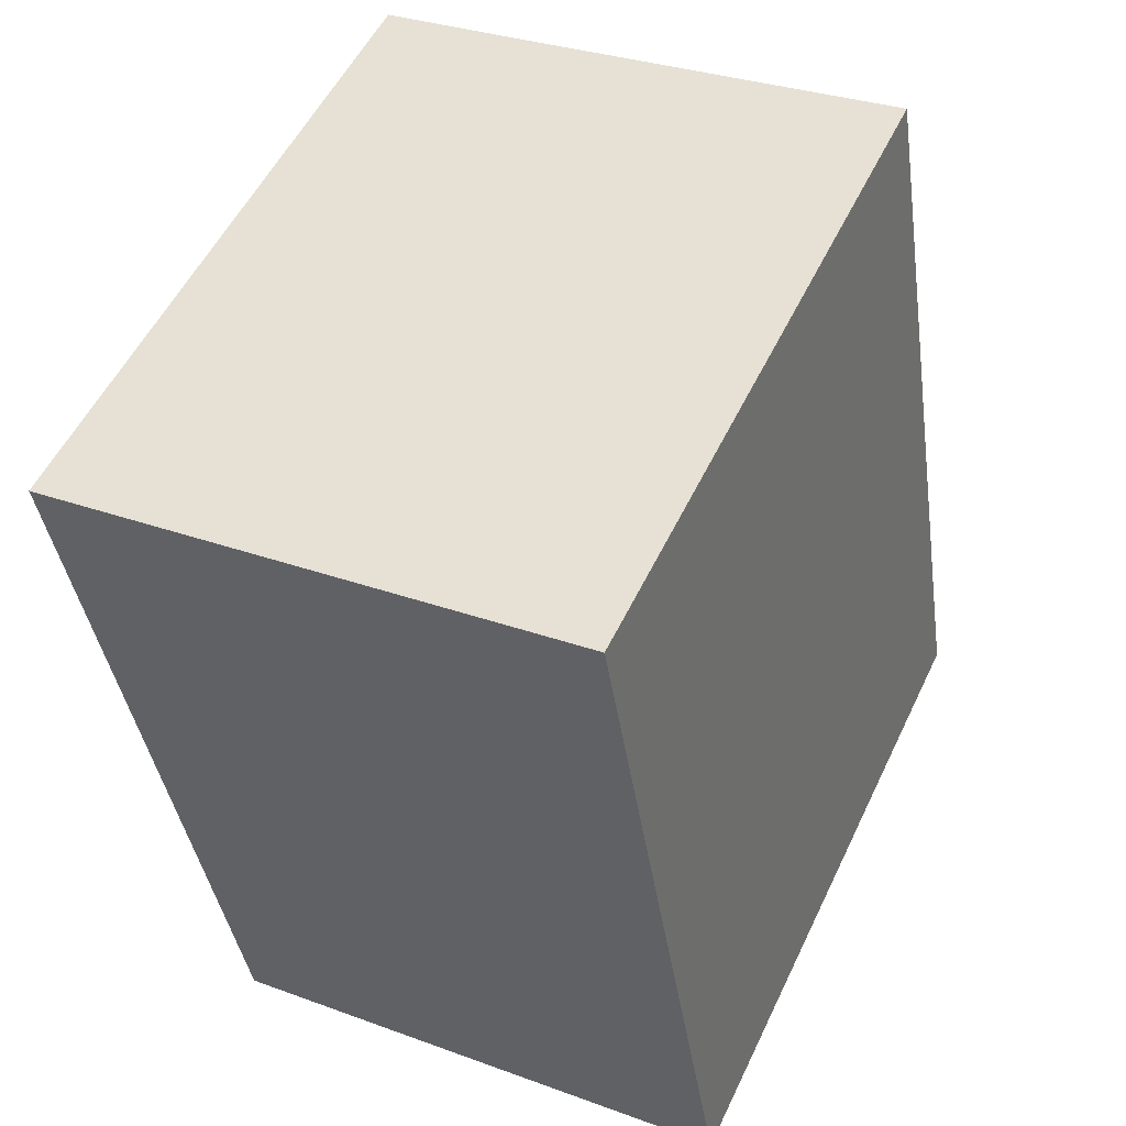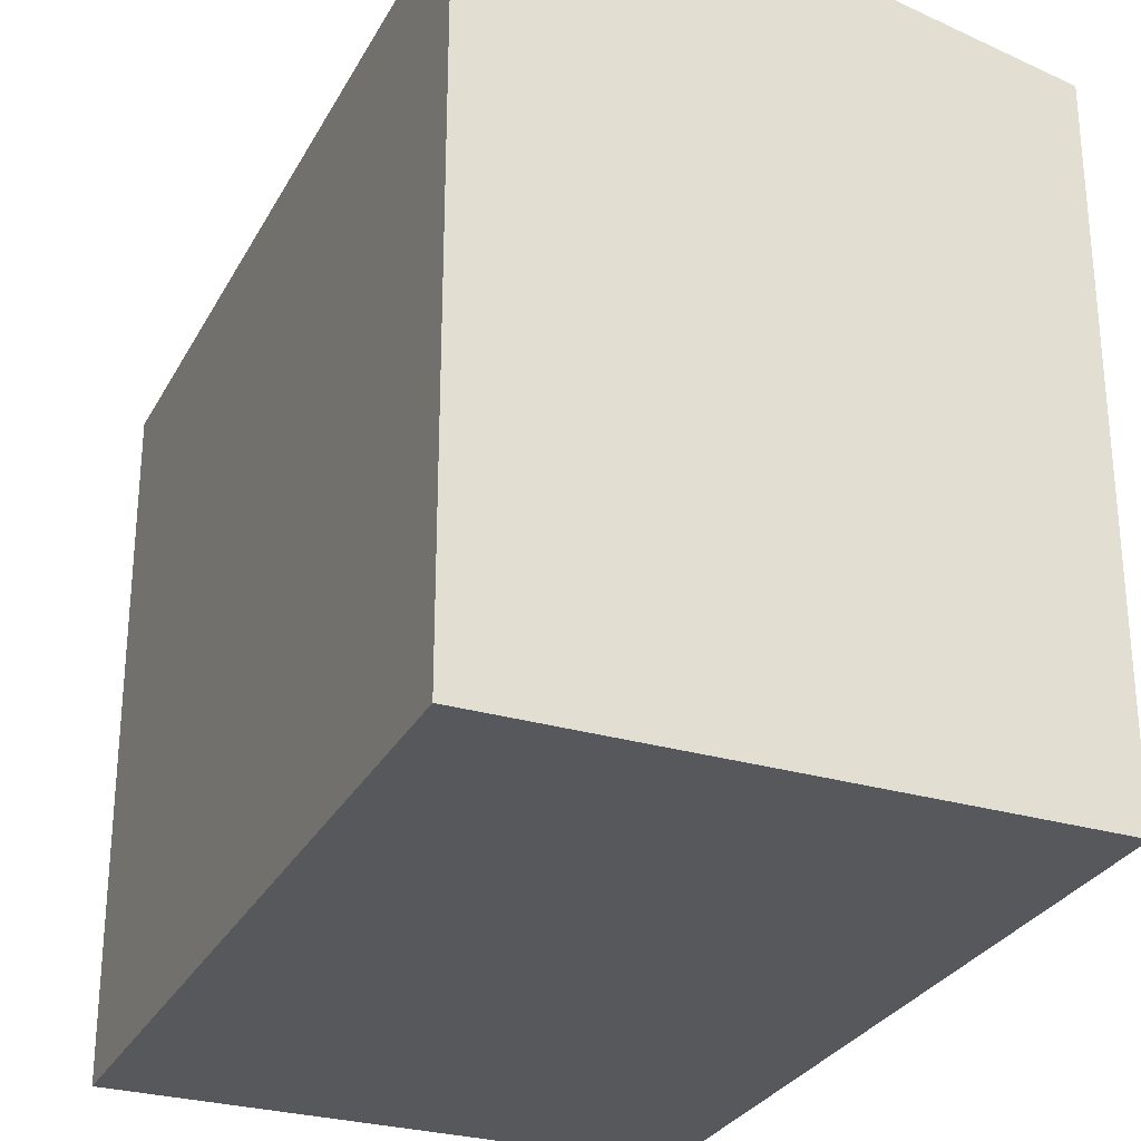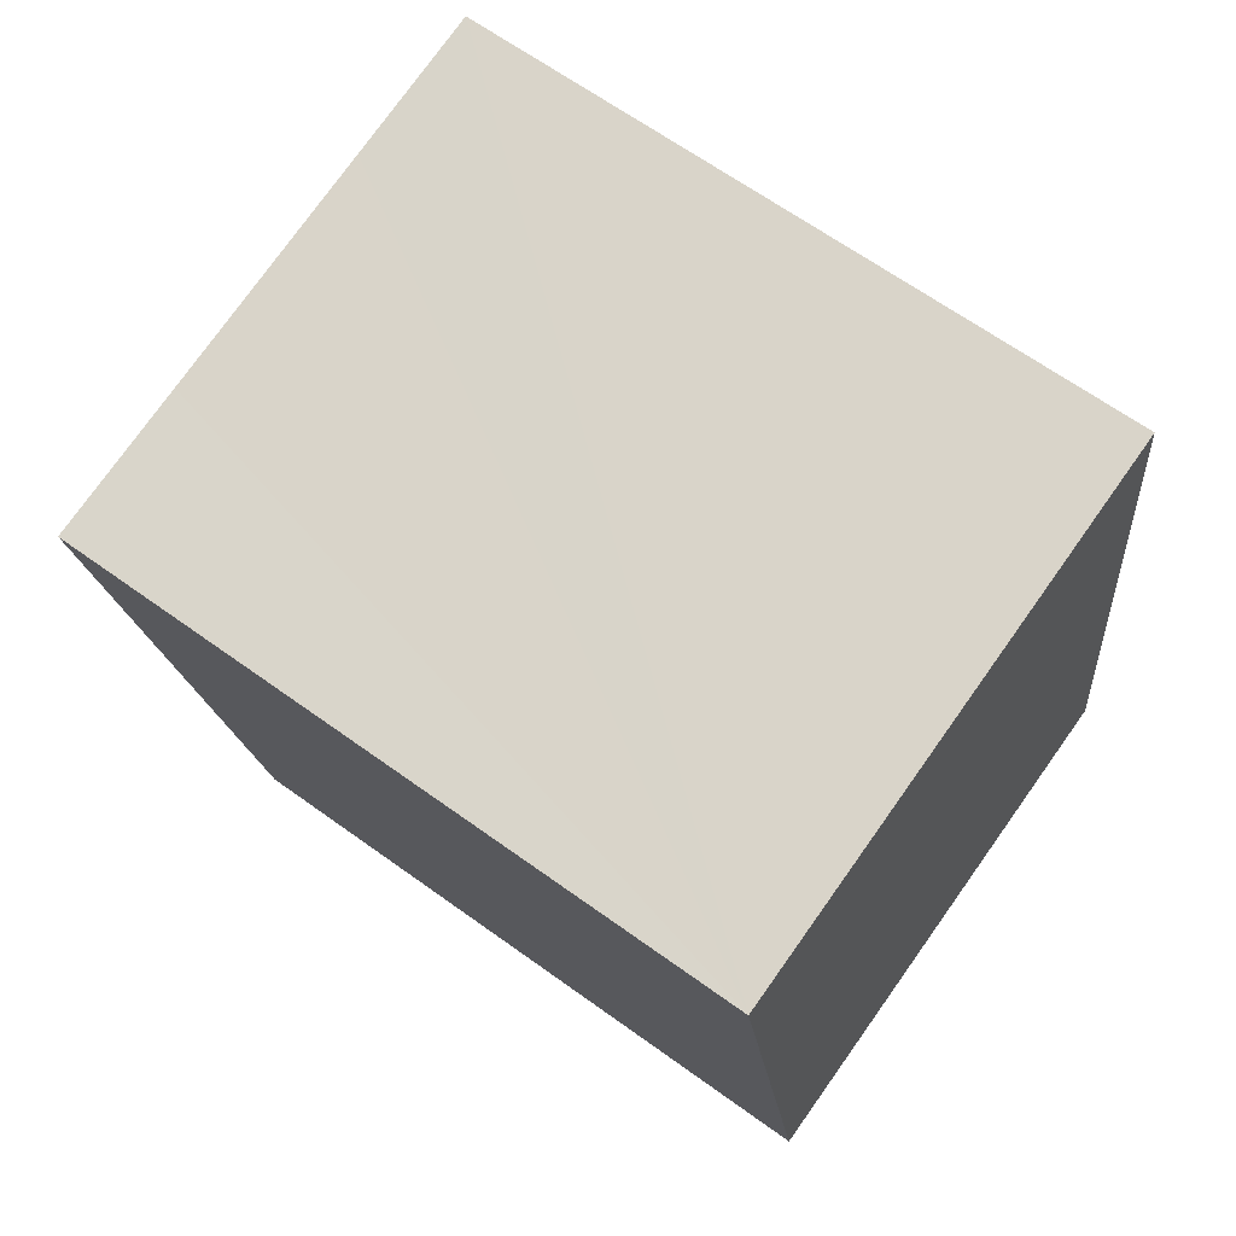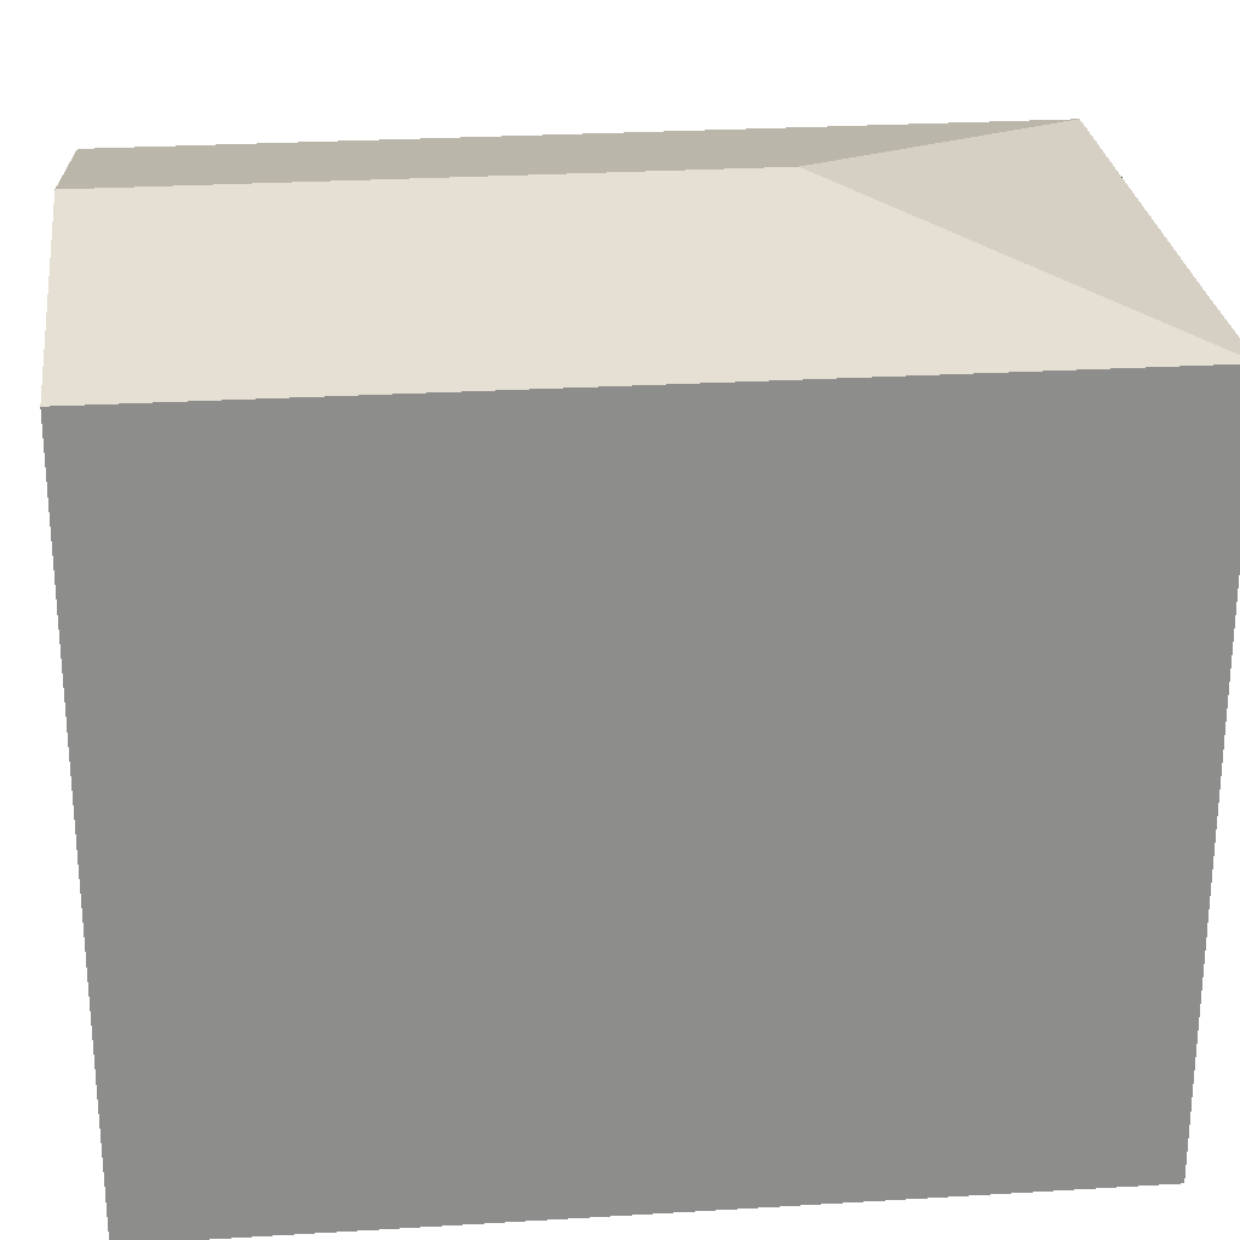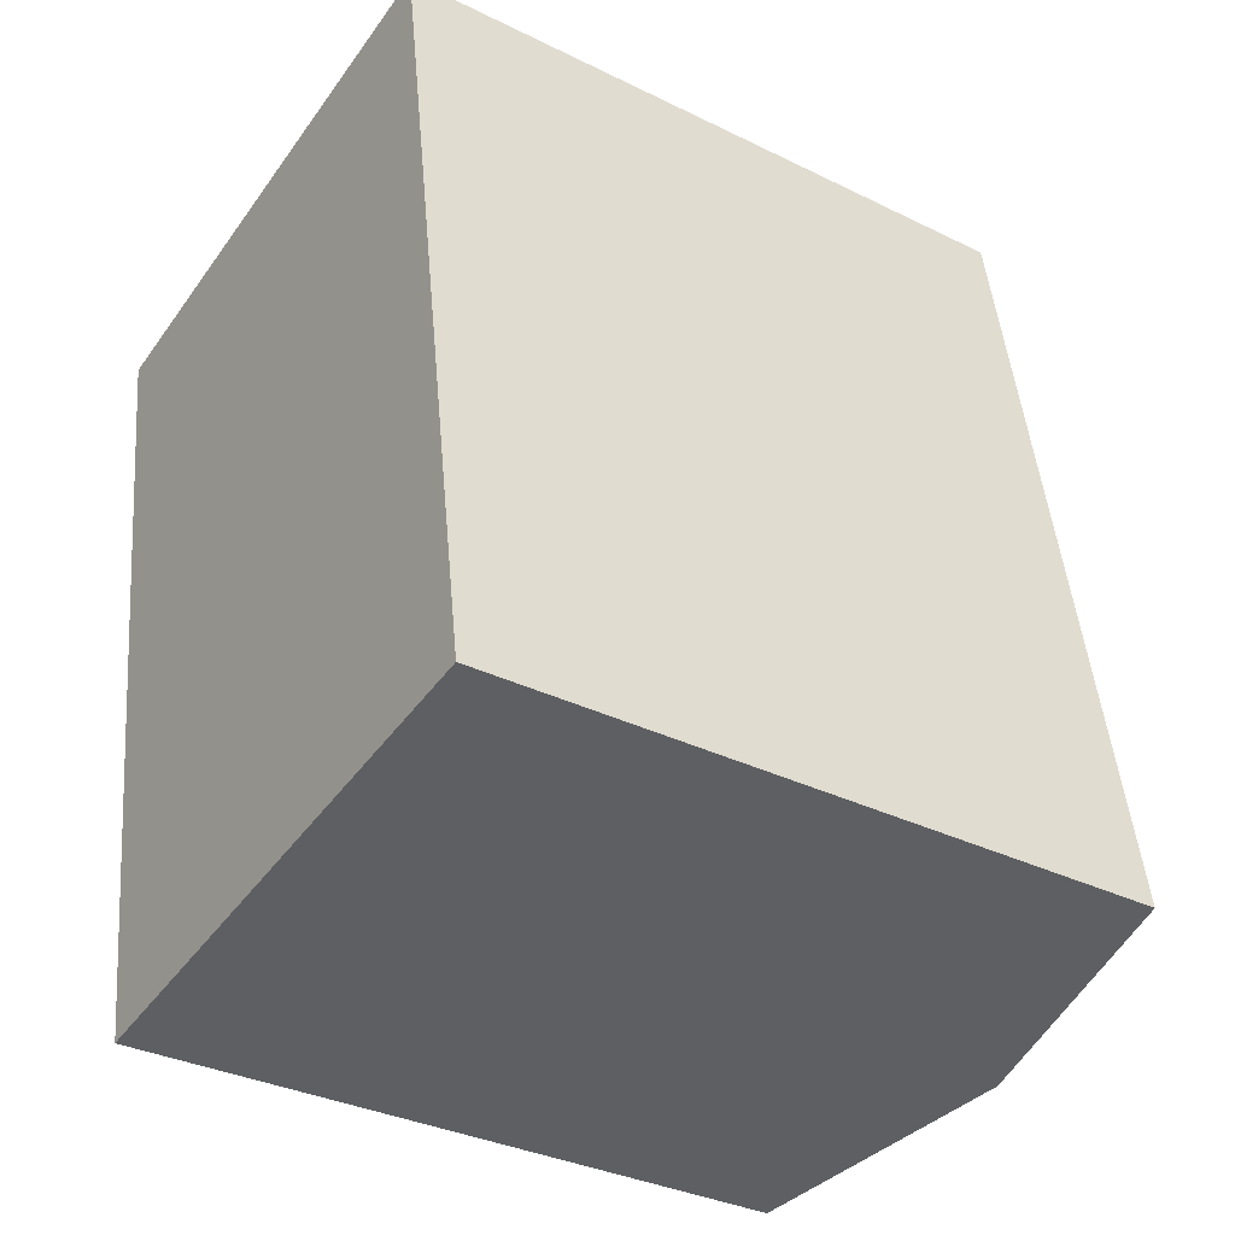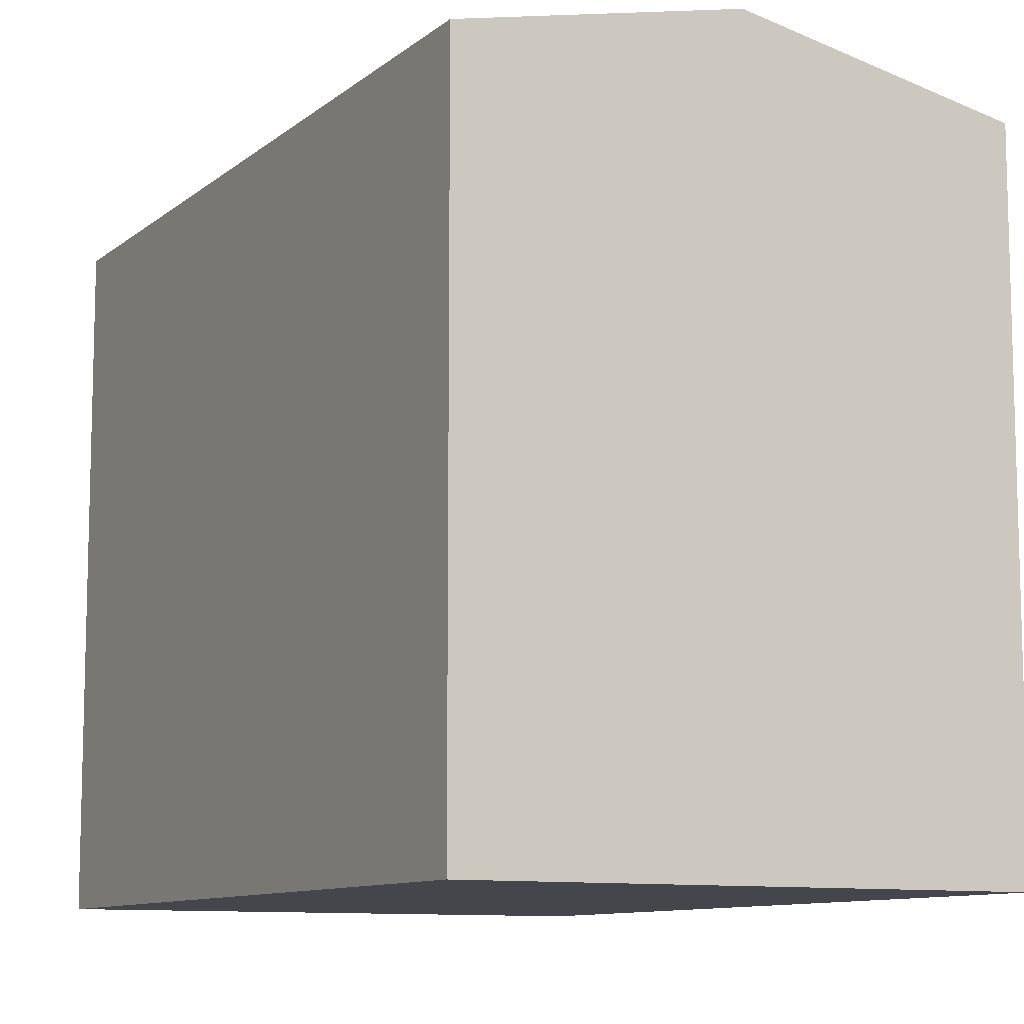
<metadata>
{"format":"obj","ext":"obj","renderer":"f3d","projection":"perspective","resolution":1024,"background":"white","views":[{"elev":53.5,"azim":25.1,"up":"+Z"},{"elev":-28.7,"azim":147.4,"up":"+Y"},{"elev":65.3,"azim":-54.0,"up":"+Z"},{"elev":25.9,"azim":-104.8,"up":"+Y"},{"elev":-33.8,"azim":56.2,"up":"+Z"},{"elev":-10.0,"azim":142.6,"up":"+Y"}]}
</metadata>
<code>
v  14.69 18.13 2.423
v  8.543 19.68 -6.122
v  10.67 18.13 1.748
v  4.074 18.13 0.65
v  0.018 18.13 0.003
v  15.68 18.13 -3.692
v  18.23 18.13 -19.4
v  17.42 18.3 -19.52
v  10.88 19.68 -20.55
v  3.562 18.13 -21.69
v  0 18.12 1.11e-15
v  14.69 -1.484e-16 2.423
v  18.23 1.188e-15 -19.4
v  15.68 2.261e-16 -3.692
v  3.562 1.328e-15 -21.69
v  17.42 1.195e-15 -19.52
v  10.88 1.258e-15 -20.55
v  0 0 0
v  0.018 -1.837e-19 0.003
v  4.074 -3.98e-17 0.65
v  10.67 -1.07e-16 1.748
g defaultobject
f 1 2 3
f 4 3 2
f 5 4 2
f 6 2 1
f 2 6 7
f 2 7 8
f 2 8 9
f 10 2 9
f 2 10 11
f 2 11 5
f 12 6 1
f 6 12 7
f 7 12 13
f 13 12 14
f 13 8 7
f 8 13 9
f 9 13 10
f 10 13 15
f 15 13 16
f 15 16 17
f 15 11 10
f 11 15 18
f 18 5 11
f 5 18 4
f 4 18 3
f 3 18 1
f 1 18 19
f 1 19 12
f 12 19 20
f 12 20 21
f 14 16 13
f 16 14 17
f 17 14 15
f 15 14 12
f 15 12 21
f 15 21 20
f 15 20 18
f 18 20 19

</code>
